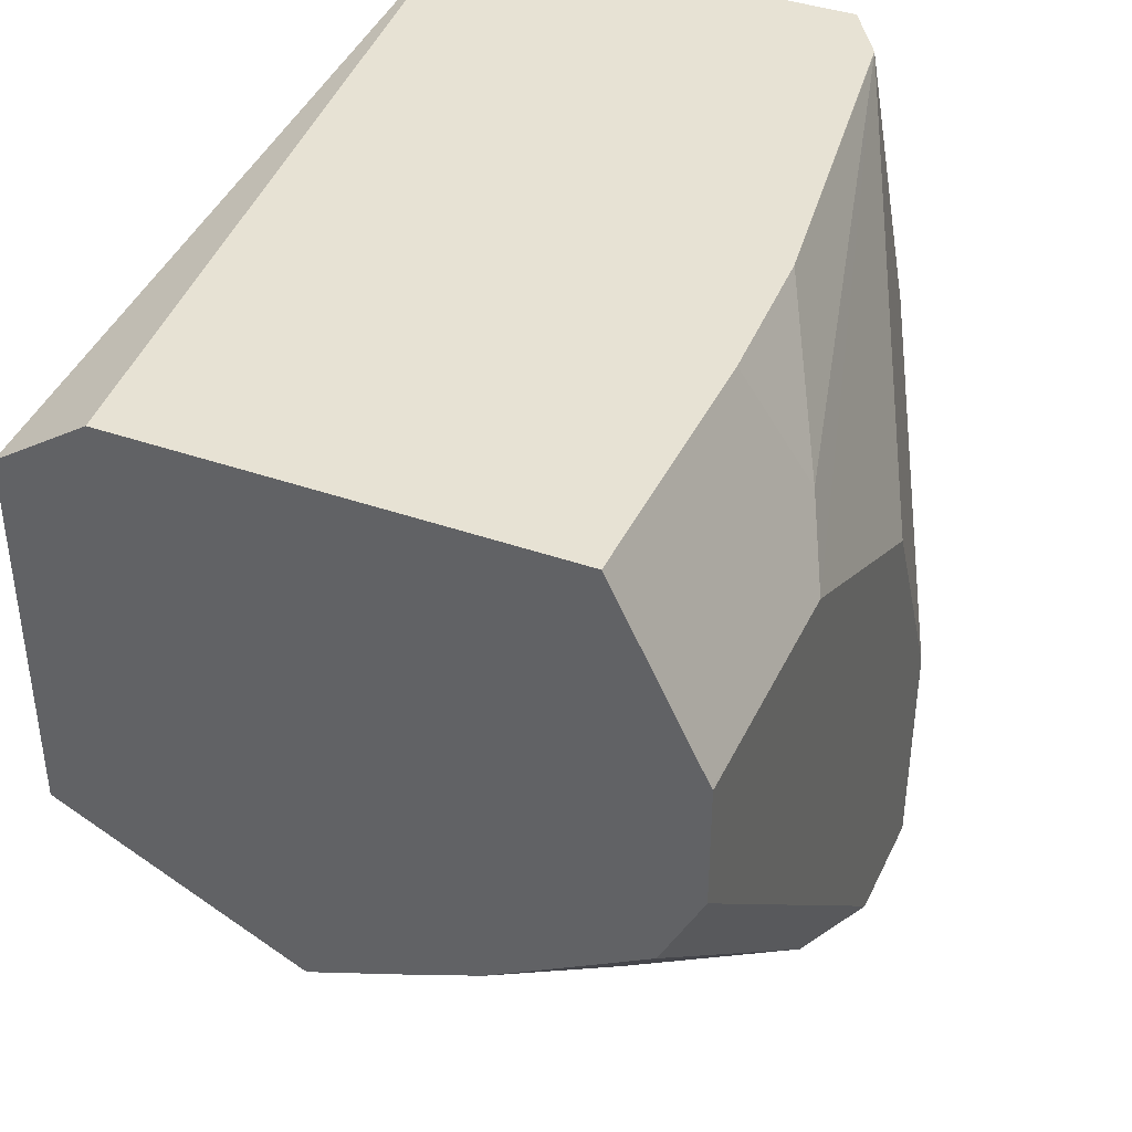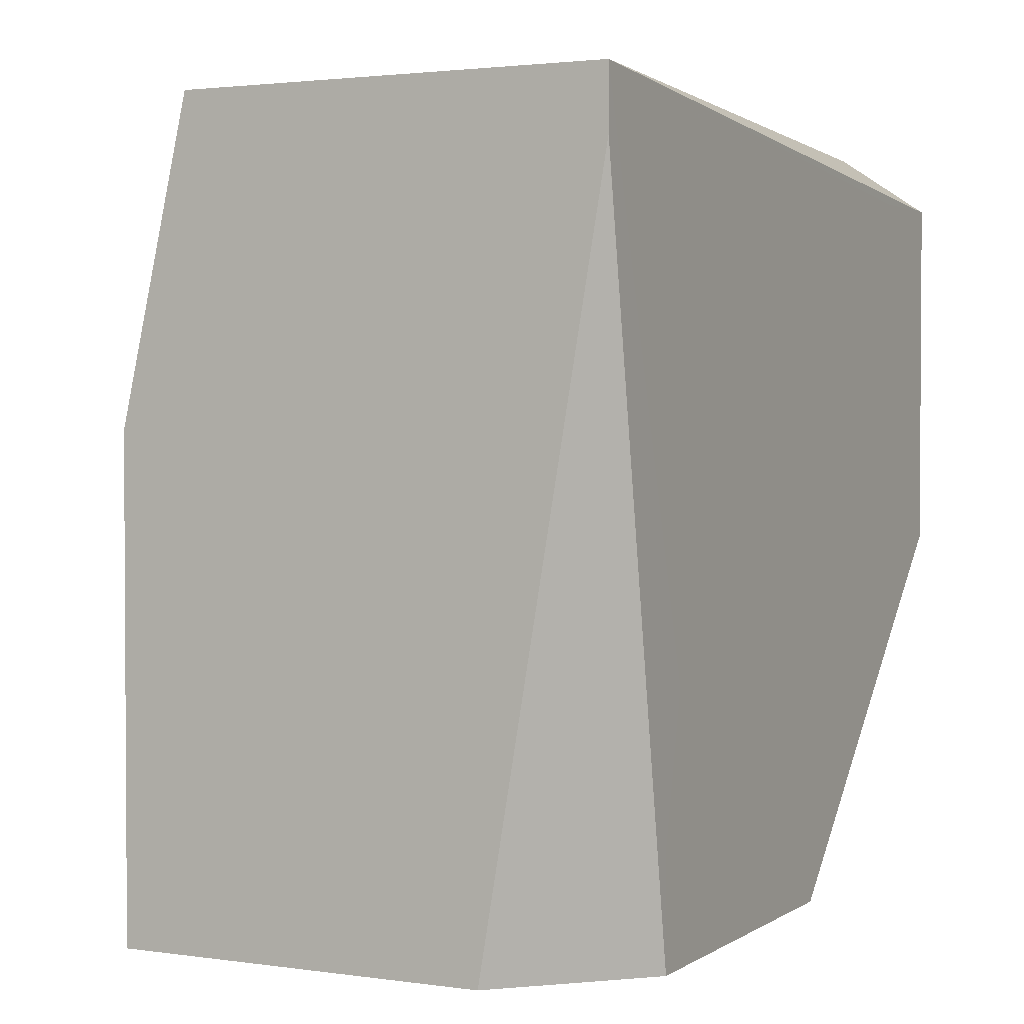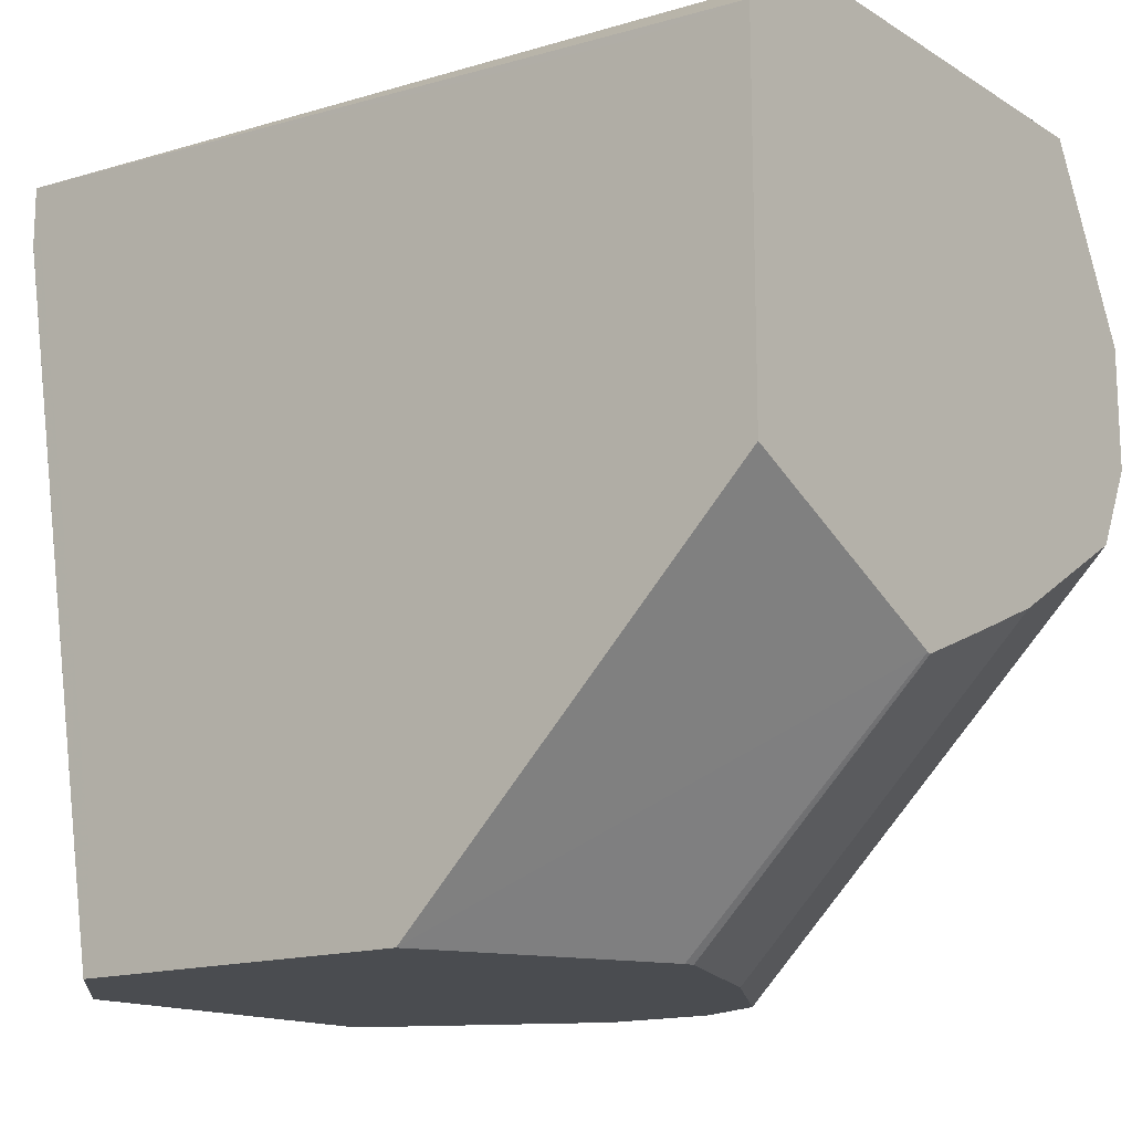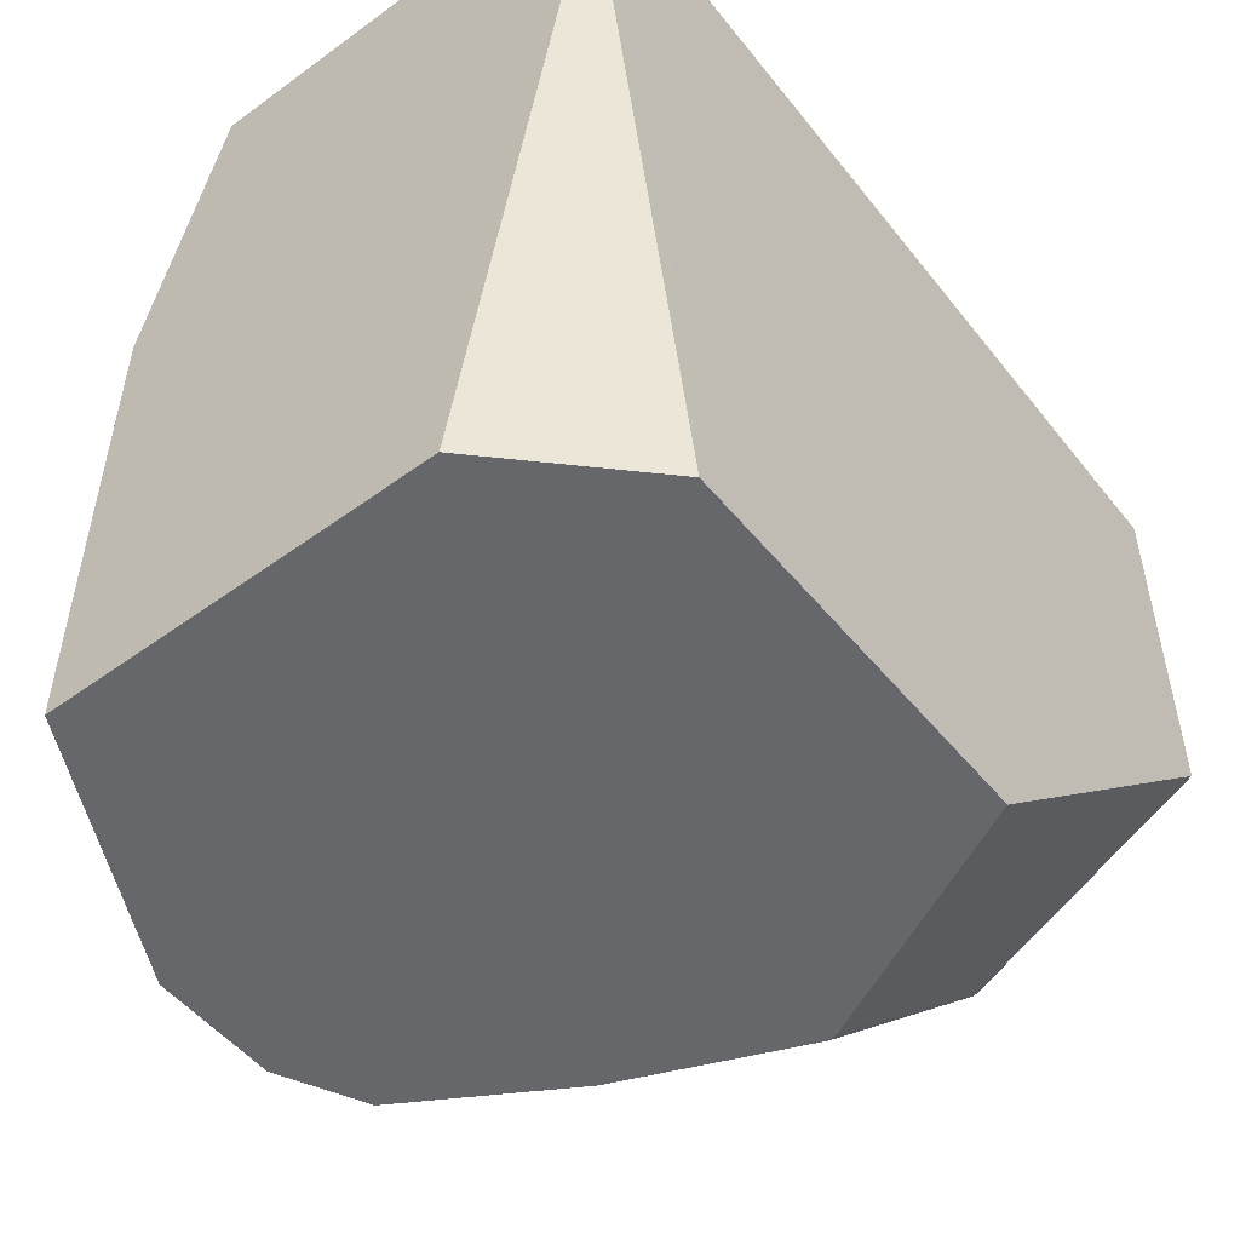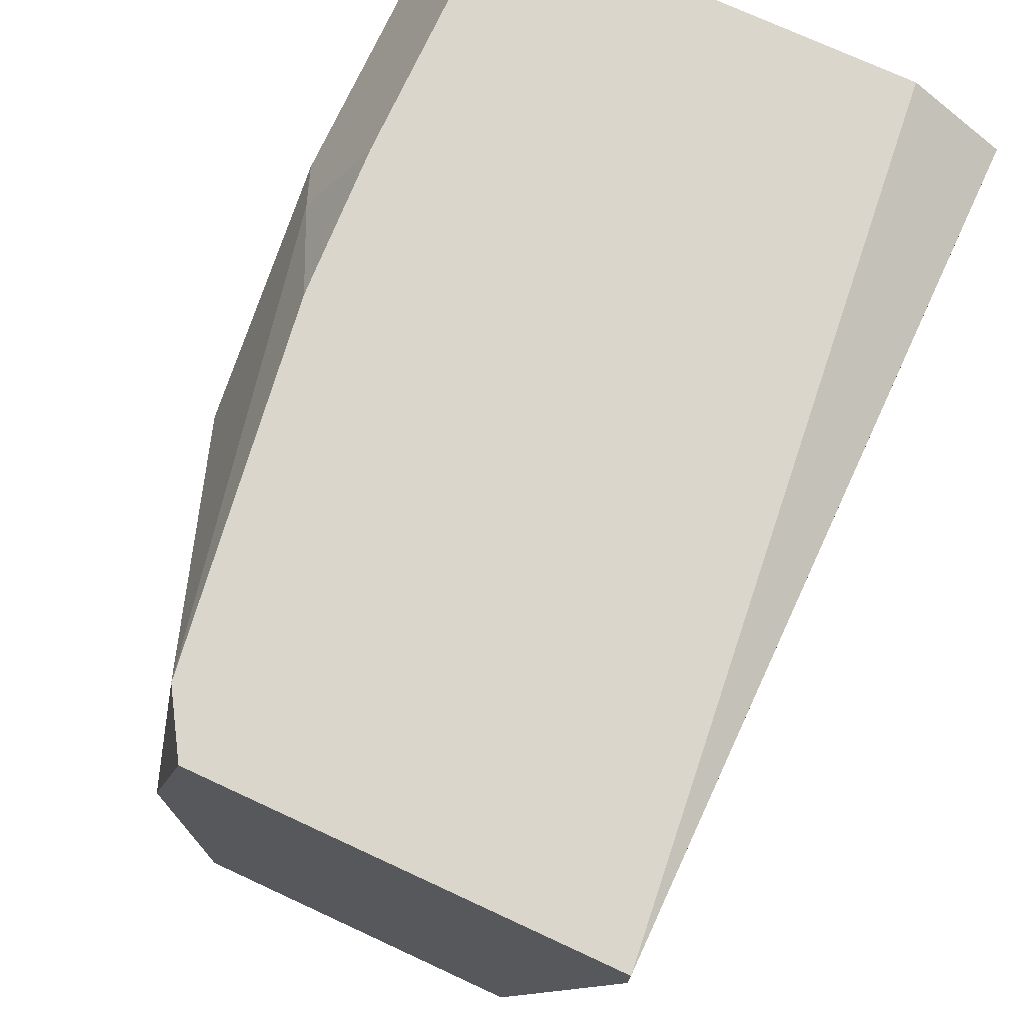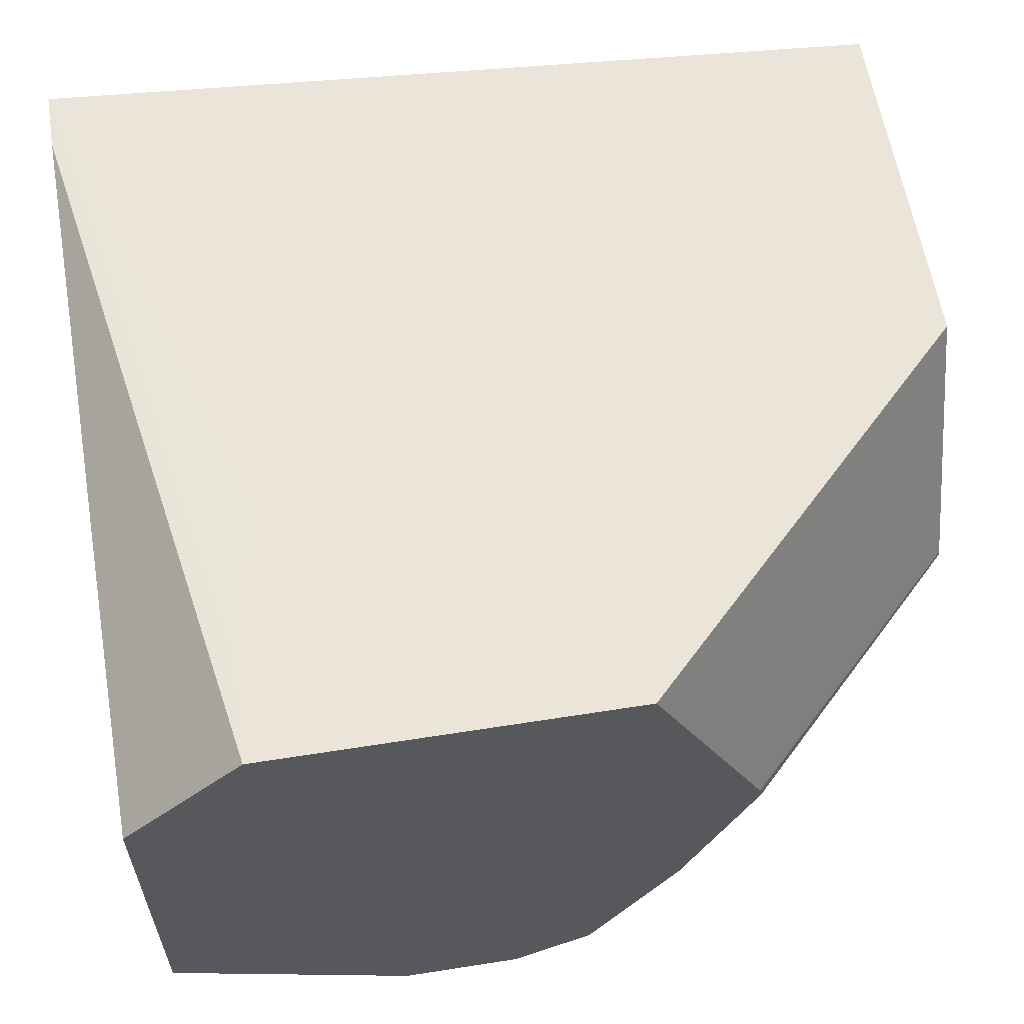
<metadata>
{"format":"obj","ext":"obj","renderer":"f3d","projection":"perspective","resolution":1024,"background":"white","views":[{"elev":39.8,"azim":-66.4,"up":"+Z"},{"elev":2.2,"azim":116.9,"up":"+Z"},{"elev":-15.0,"azim":-141.8,"up":"+Z"},{"elev":-52.0,"azim":128.2,"up":"+Z"},{"elev":73.7,"azim":114.8,"up":"+Z"},{"elev":59.6,"azim":170.8,"up":"+Y"}]}
</metadata>
<code>
v 0.07549 0.4906 0.002761
v 0.001186 0.4906 0.07548
v 0.07618 0.4937 0.002761
v 0.09759 0.4372 0.002761
v 0.001186 0.4623 0.08727
v 0.001186 0.4919 0.07579
v 0.1121 0.5663 0.002761
v 0.1258 0.39 0.002761
v 0.001186 0.39 0.1258
v 0.001186 0.4376 0.09789
v 0.001186 0.5663 0.1128
v 0.2264 0.5663 0.002761
v 0.1509 0.3774 0.002761
v 0.001186 0.3774 0.1509
v 0.001186 0.5663 0.2264
v 0.2264 0.5663 0.03801
v 0.2644 0.5662 0.2267
v 0.2644 0.5662 0.2264
v 0.2644 0.5284 0.002761
v 0.1887 0.3774 0.002761
v 0.001186 0.3774 0.1887
v 0.001186 0.5377 0.2455
v 0.2644 0.5662 0.2455
v 0.038 0.5663 0.2264
v 0.2181 0.5663 0.07548
v 0.2644 0.4151 0.002761
v 0.1887 0.3774 0.07548
v 0.001186 0.3778 0.1895
v 0.07549 0.3774 0.1887
v 0.001186 0.4058 0.2455
v 0.2644 0.4365 0.2455
v 0.217 0.5663 0.08045
v 0.1986 0.5663 0.1151
v 0.166 0.5663 0.166
v 0.1151 0.5663 0.1986
v 0.08046 0.5663 0.217
v 0.07549 0.5663 0.2181
v 0.2644 0.4151 0.1132
v 0.1509 0.3774 0.1509
v 0.2644 0.4152 0.1509
v 0.2642 0.4151 0.1509
v 0.2453 0.4246 0.2453
v 0.08525 0.4058 0.2455
v 0.09437 0.3868 0.2075
v 0.2644 0.4152 0.1511
v 0.2455 0.4247 0.2455
v 0.1323 0.4082 0.2455
f 22 46 31
f 20 26 38
f 20 38 27
f 22 43 47
f 22 30 43
f 22 47 46
f 17 19 18
f 21 29 28
f 17 26 19
f 15 22 23
f 17 40 38
f 17 45 40
f 17 31 45
f 43 44 47
f 16 25 23
f 15 23 24
f 13 21 14
f 13 29 21
f 22 31 23
f 17 38 26
f 23 25 32
f 40 45 41
f 23 33 34
f 13 39 29
f 42 47 44
f 42 46 47
f 42 45 46
f 41 45 42
f 31 46 45
f 29 42 44
f 29 39 42
f 29 44 43
f 28 43 30
f 28 29 43
f 27 42 39
f 27 41 42
f 27 40 41
f 27 38 40
f 23 37 24
f 23 36 37
f 23 35 36
f 23 34 35
f 23 32 33
f 13 27 39
f 17 23 31
f 12 18 19
f 2 15 11
f 2 22 15
f 2 30 22
f 2 28 30
f 2 21 28
f 2 14 21
f 2 9 14
f 2 10 9
f 2 5 10
f 1 4 2
f 1 8 4
f 1 13 8
f 1 20 13
f 1 19 26
f 1 12 19
f 1 7 12
f 1 3 7
f 1 2 3
f 13 20 27
f 2 11 6
f 2 6 3
f 1 26 20
f 3 6 7
f 2 4 5
f 12 17 18
f 12 23 17
f 12 16 23
f 8 13 9
f 7 16 12
f 7 25 16
f 7 32 25
f 7 33 32
f 7 34 33
f 9 13 14
f 7 36 35
f 7 37 36
f 7 24 37
f 7 15 24
f 7 11 15
f 6 11 7
f 4 10 5
f 4 9 10
f 7 35 34
f 4 8 9

</code>
